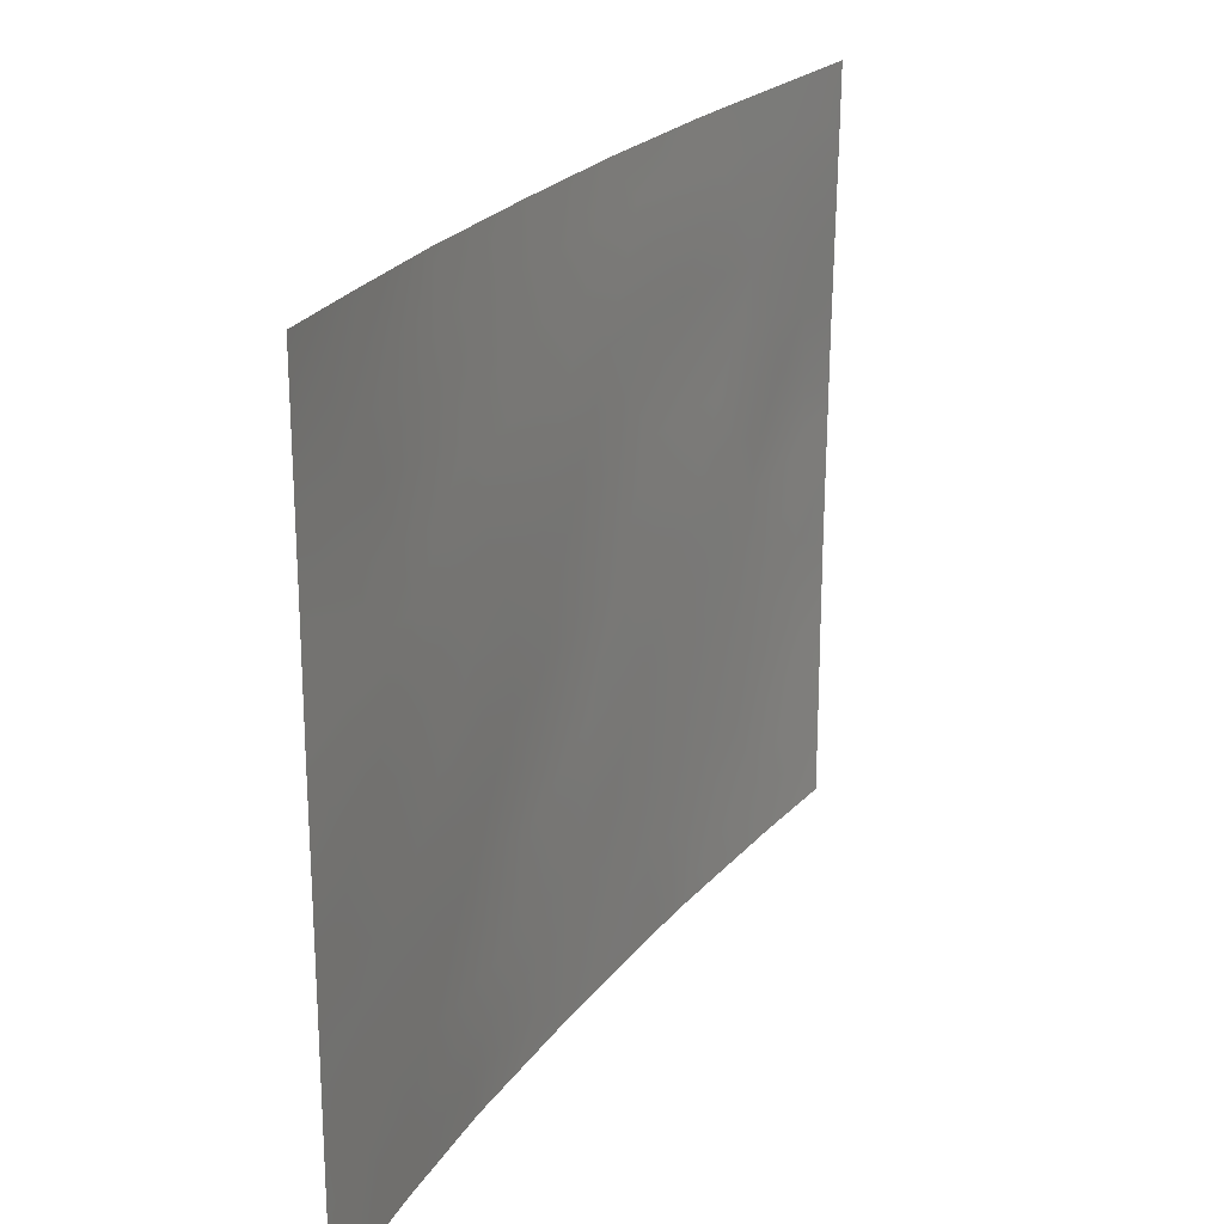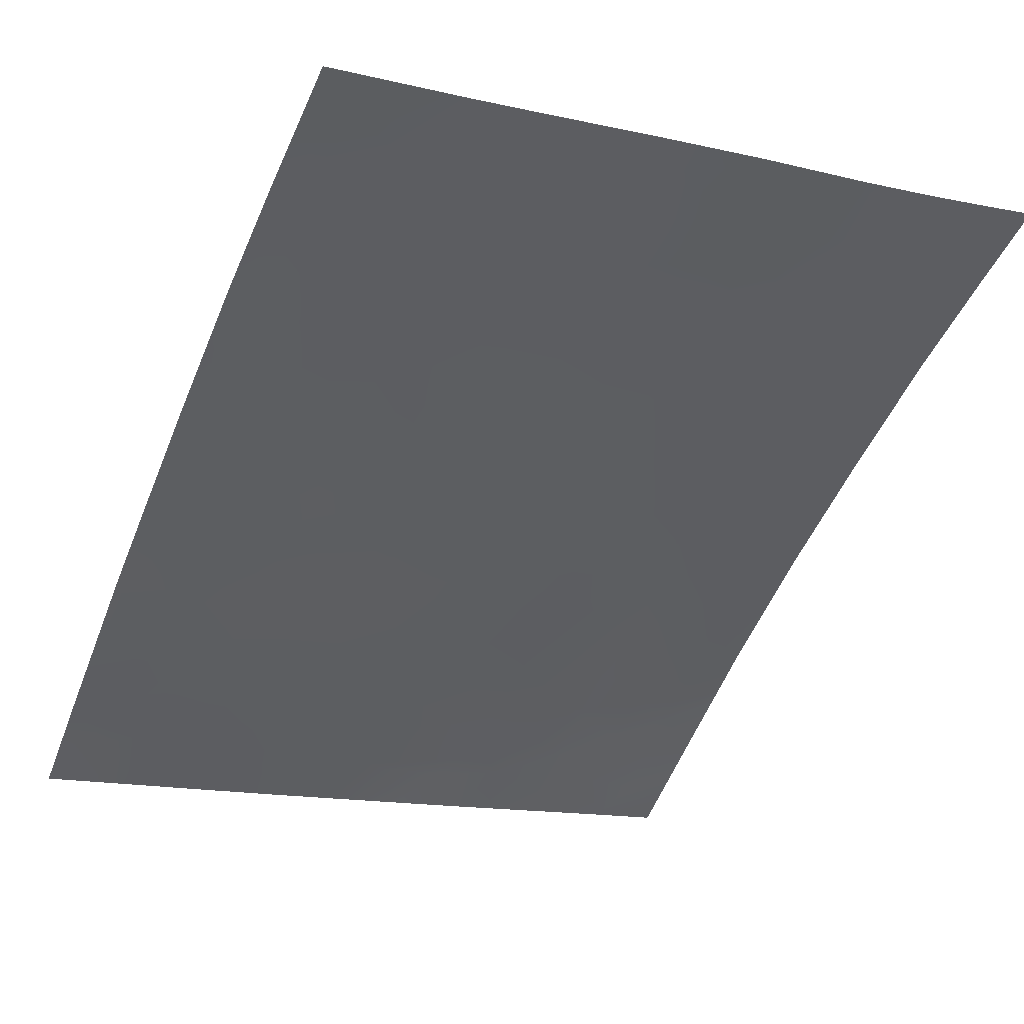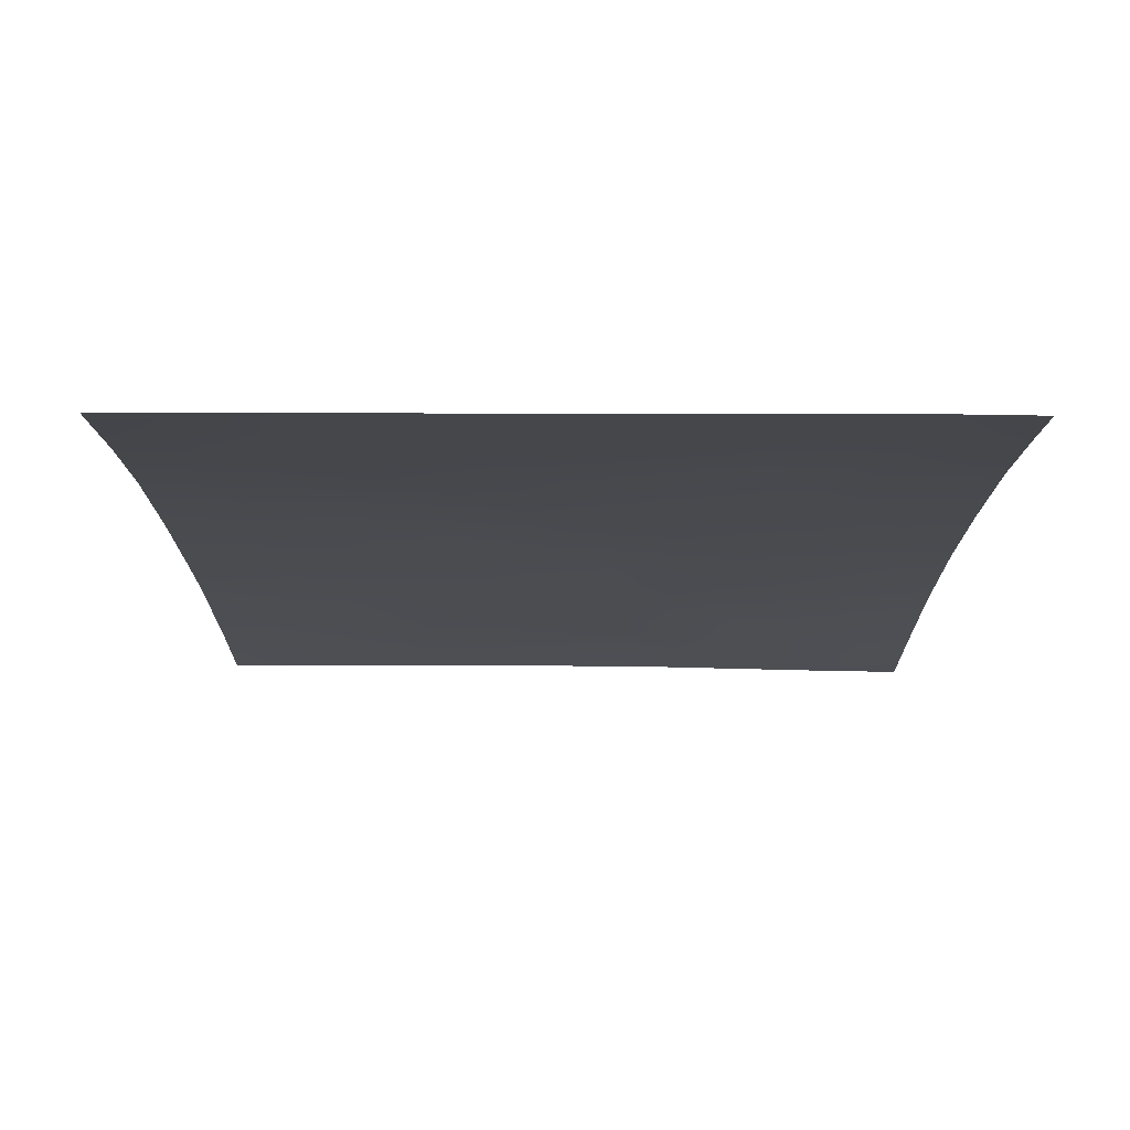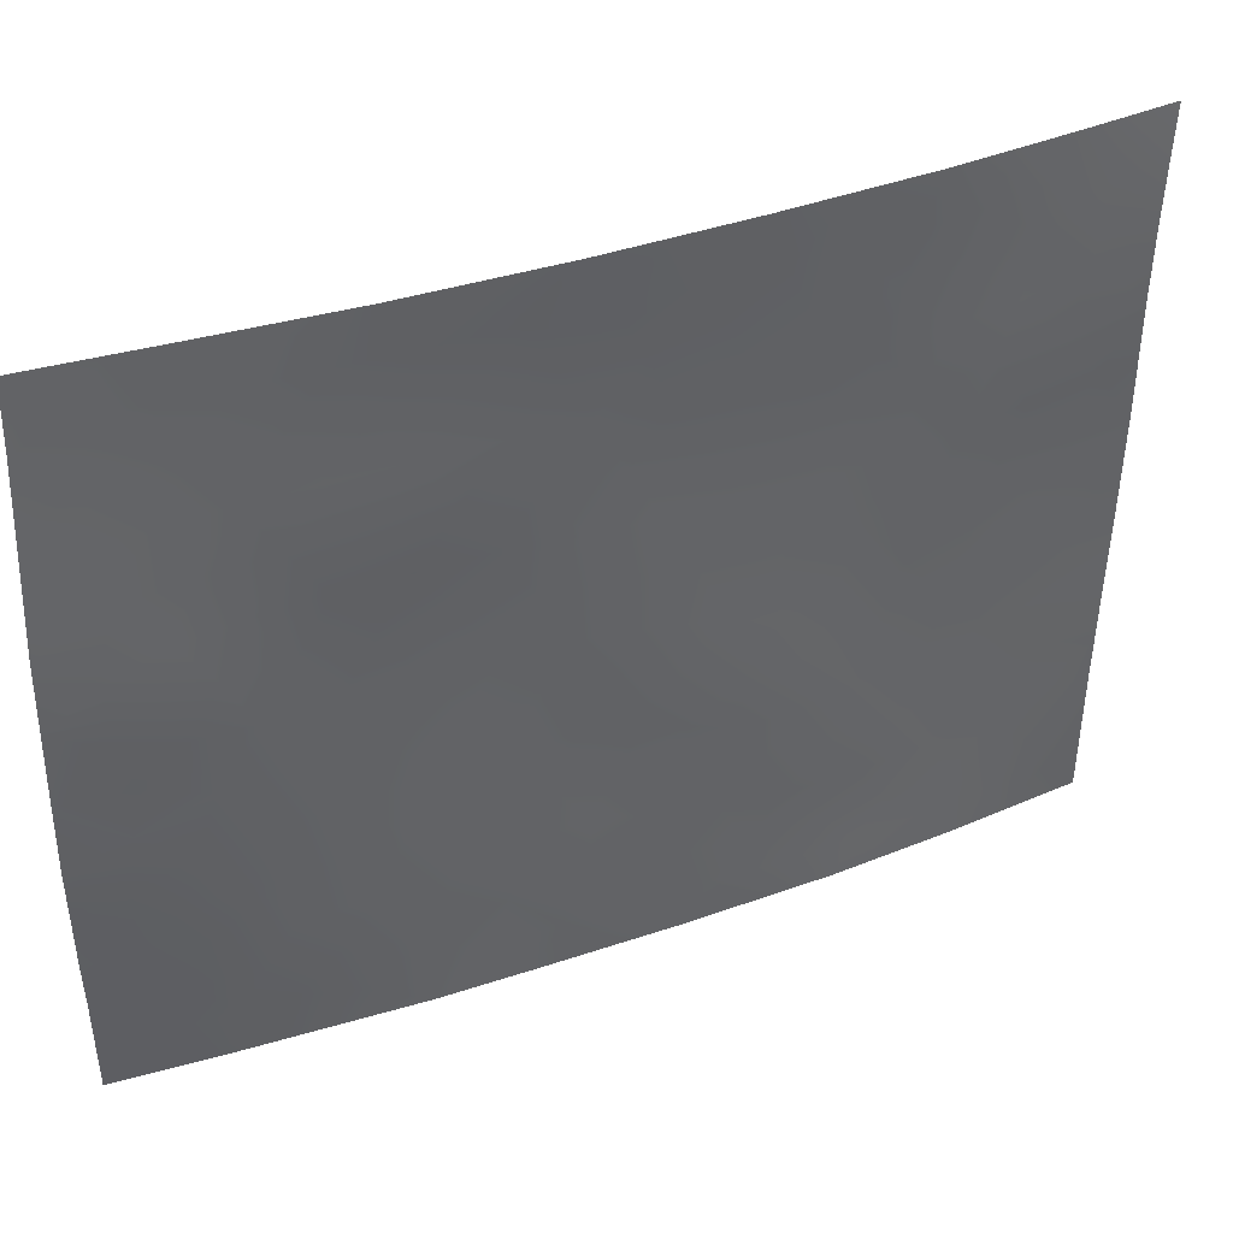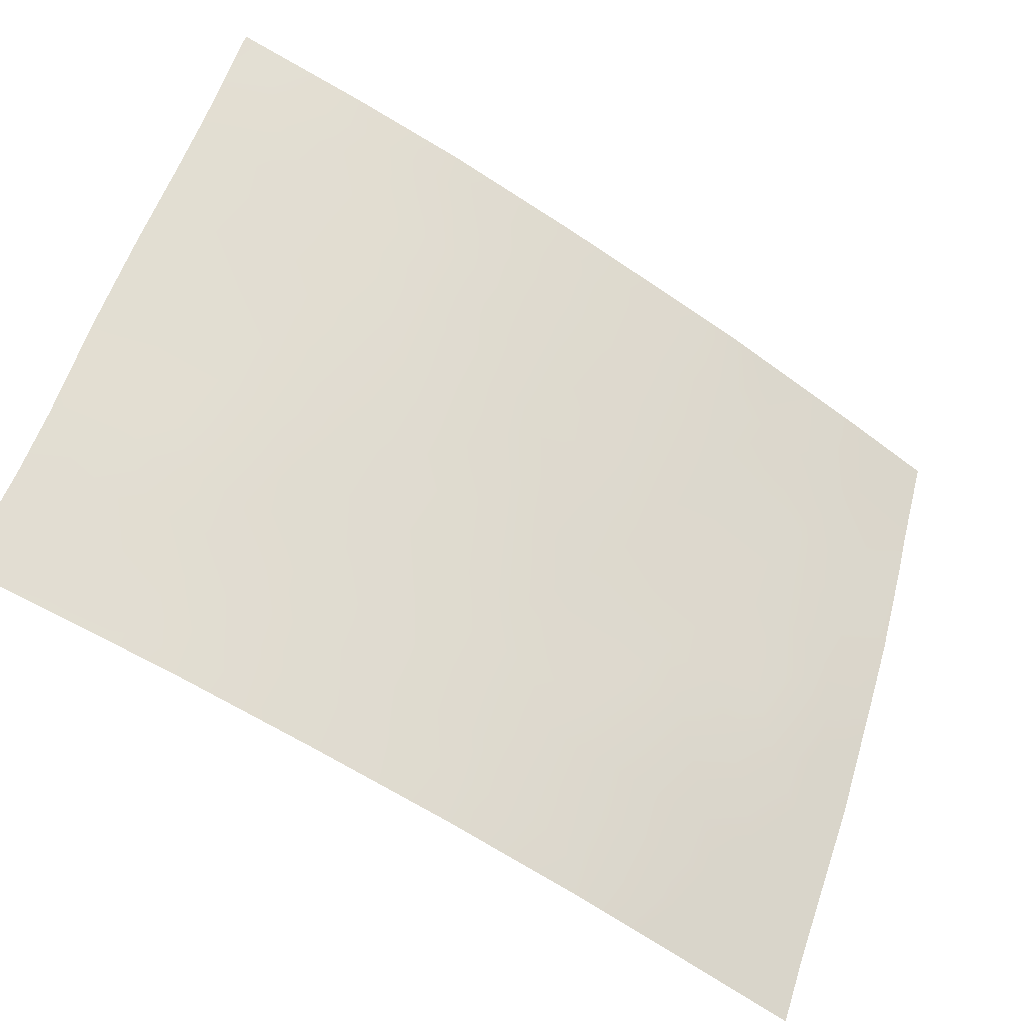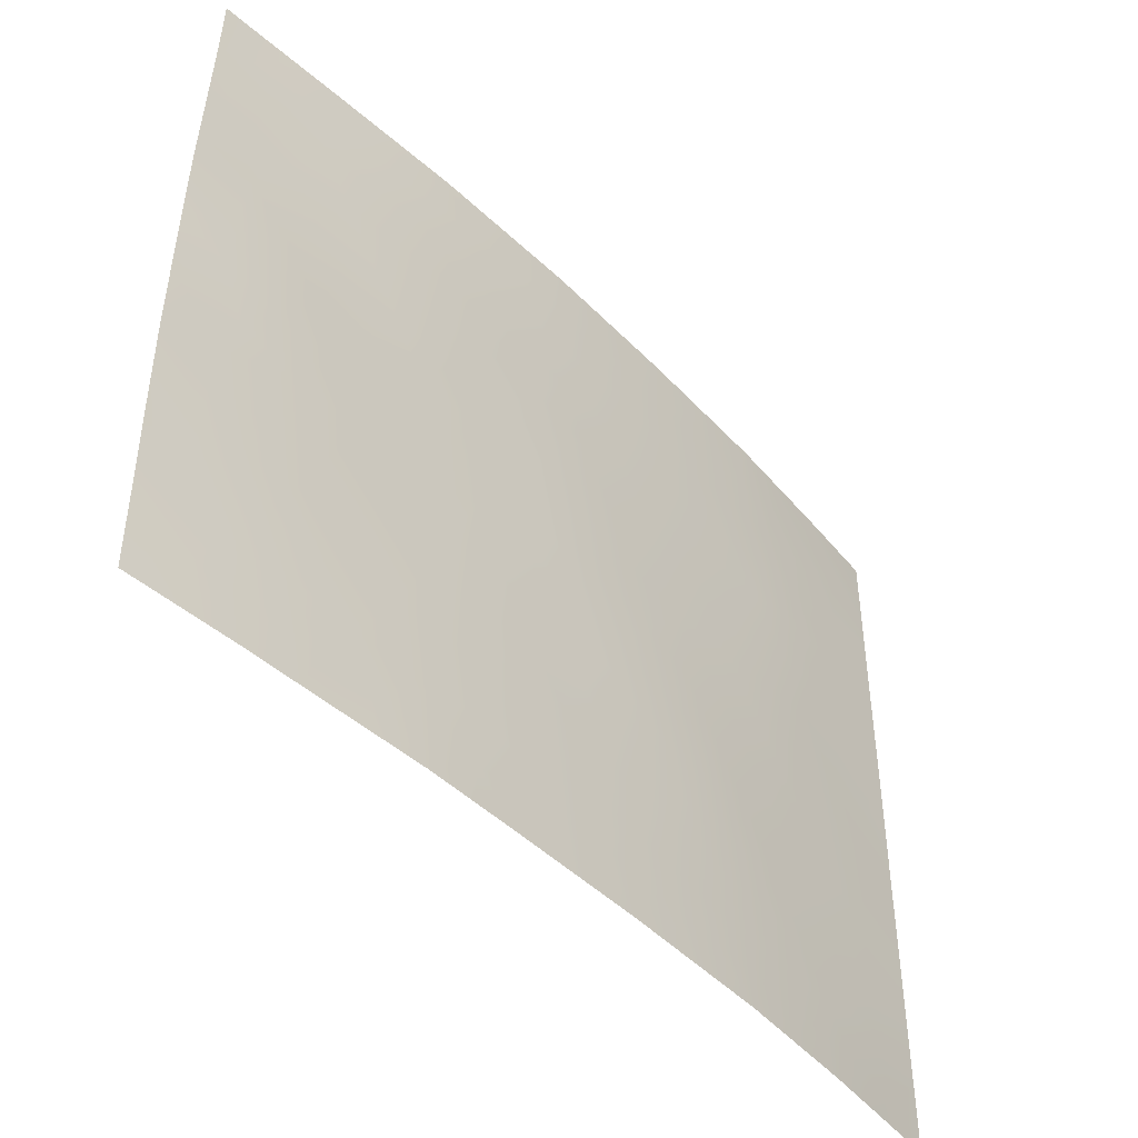
<metadata>
{"format":"obj","ext":"obj","renderer":"f3d","projection":"perspective","resolution":1024,"background":"white","views":[{"elev":22.5,"azim":-95.7,"up":"+Z"},{"elev":-15.9,"azim":-115.8,"up":"+Y"},{"elev":17.5,"azim":-90.1,"up":"+Y"},{"elev":41.9,"azim":125.7,"up":"+Z"},{"elev":52.2,"azim":14.9,"up":"+Y"},{"elev":-45.9,"azim":99.3,"up":"+Z"}]}
</metadata>
<code>
v 19.25 37.86 48.55
v 18.86 38.04 50
v 30.73 30.72 40.46
v 20.59 37.13 50
v 17.72 38.72 40.19
v 17.7 38.72 41.6
v 30.61 30.72 45.89
v 29.45 31.59 44.81
v 22.78 35.94 42.53
v 23.69 35.38 42.93
v 18.63 38.19 44.98
v 19.74 37.62 46.73
v 23.63 35.5 38
v 22.66 35.93 50
v 22.06 36.27 48.16
v 28.75 32.12 39.5
v 23.3 35.53 46.56
v 24.36 34.92 44.88
v 27.07 33.16 46.75
v 17.65 38.72 43.18
v 19.21 37.9 43.02
v 19.59 37.72 40.91
v 22.37 36.12 44.48
v 29.67 31.27 48.34
v 21.51 36.59 46.56
v 29.3 31.74 38
v 30.71 30.72 39.69
v 21.51 36.76 38
v 27.87 32.69 41.23
v 26.09 33.87 41.44
v 30.7 30.72 43.44
v 30.73 30.72 42.28
v 17.71 38.72 38.1
v 17.72 38.72 38
v 17.84 38.66 38
v 19.73 37.71 38
v 30.7 30.72 38
v 26.85 33.45 38
v 30.56 30.72 46.59
v 17.67 38.72 46.96
v 27.08 33.18 43.22
v 20.99 36.94 42.72
v 27.98 32.56 44.95
v 17.64 38.72 45.1
v 25.19 34.37 46.73
v 28.86 31.92 46.59
v 20.43 37.24 44.79
v 24.69 34.69 50
v 17.54 38.72 50
v 28.69 31.92 50
v 30.35 30.72 50
v 30.4 30.72 48.9
v 30.07 30.92 50
v 26.81 33.28 50
v 25.95 33.86 48.44
v 27.85 32.58 48.42
v 29.02 31.91 43.03
v 21.02 36.88 48.35
v 29.49 31.6 41.09
v 22.72 36.02 39.36
v 21.69 36.6 40.79
v 25.55 34.28 38
v 26.19 33.74 45.02
v 24.03 35.08 48.35
v 25.34 34.32 43.24
v 24.77 34.76 39.77
v 23.39 35.58 41.04
v 26.88 33.41 39.28
v 20.76 37.13 39.28
v 20.12 37.38 48.43
v 20.82 37 49.2
v 19.93 37.49 49.24
v 19.72 37.59 50
v 19.2 37.87 49.33
v 21.28 36.8 41.7
v 22.15 36.32 41.63
v 21.84 36.47 42.58
v 18.58 38.26 40.47
v 18.66 38.24 39.44
v 19.31 37.89 39.97
v 23.53 35.49 41.97
v 22.87 35.89 41.59
v 27.52 32.98 38
v 27.64 32.89 38.59
v 24.24 34.96 46.65
v 23.82 35.23 45.72
v 24.78 34.65 45.82
v 22.39 36.07 46.52
v 21.91 36.38 45.6
v 22.86 35.81 45.61
v 29.08 31.89 38.77
v 29.92 31.29 38.81
v 29.64 31.49 39.59
v 28 32.58 43.13
v 27.48 32.93 42.24
v 28.4 32.33 42.12
v 29.79 31.36 43.43
v 29.93 31.28 42.62
v 29.99 31.22 44.25
v 29.25 31.74 44.03
v 29.17 31.82 40.33
v 19.28 37.93 38.61
v 20.24 37.42 38.61
v 19.77 37.66 39.27
v 30 31.23 38
v 30.71 30.72 38.85
v 30.65 30.72 44.67
v 29.97 31.2 45.28
v 30.48 30.72 47.74
v 29.95 31.12 47.35
v 18.25 38.4 45.96
v 19.17 37.91 45.87
v 18.78 38.13 46.83
v 26.13 33.77 46.76
v 25.71 34.04 45.88
v 26.64 33.45 45.89
v 17.65 38.72 46.03
v 26.2 33.87 38
v 26.1 33.92 38.62
v 20.23 37.4 40.02
v 21.24 36.86 40.01
v 20.72 37.12 40.84
v 24.2 35.13 38.8
v 23.7 35.42 39.52
v 23.19 35.75 38.71
v 29.78 31.28 46.41
v 29.22 31.71 45.64
v 17.64 38.72 44.14
v 18.16 38.44 44.09
v 19.45 37.76 47.64
v 20.35 37.26 47.56
v 19.84 37.56 43.89
v 19.53 37.71 44.89
v 18.97 38.02 44
v 25.25 34.41 41.52
v 25.74 34.08 42.38
v 24.91 34.61 42.37
v 23.68 35.31 50
v 23.38 35.49 49.17
v 24.36 34.88 49.19
v 18.51 38.26 47.83
v 17.65 38.72 48.16
v 18.44 38.28 49
v 20.62 37.24 38
v 21.19 36.92 38.63
v 18.2 38.38 50
v 17.59 38.72 49.28
v 27.87 32.72 39.44
v 28.37 32.39 38.83
v 27.38 33.04 40.32
v 28.29 32.42 40.31
v 22.57 36.13 38
v 22.17 36.36 38.65
v 17.72 38.72 39.15
v 18.36 38.39 38.57
v 29.07 31.67 49.2
v 28.24 32.27 49.22
v 28.72 31.95 48.38
v 27.33 32.93 49.23
v 26.35 33.59 49.24
v 26.91 33.21 48.45
v 21.66 36.51 49.04
v 21.62 36.53 50
v 23.4 35.5 44.73
v 24.19 35.06 42.35
v 24.5 34.86 43.15
v 29.72 31.19 49.27
v 29.38 31.42 50
v 20.1 37.42 42.86
v 20.73 37.08 43.76
v 23.09 35.72 43.68
v 23.99 35.17 43.92
v 21.61 36.57 43.61
v 22.34 36.17 43.39
v 25.75 33.98 50
v 25.35 34.25 49.22
v 30.09 31.17 40.58
v 17.67 38.72 42.39
v 18.5 38.28 42.25
v 18.38 38.34 43.15
v 17.71 38.72 40.9
v 18.59 38.25 41.34
v 29.23 31.62 47.46
v 21.23 36.75 47.46
v 20.63 37.1 46.65
v 30.06 31.2 41.64
v 29.28 31.74 41.94
v 21.35 36.71 44.66
v 20.98 36.91 45.69
v 20.08 37.43 45.78
v 28.79 32.03 44.87
v 28.44 32.28 44.01
v 24.63 34.72 47.54
v 23.69 35.29 47.47
v 30.73 30.72 41.37
v 28.41 32.25 45.77
v 19.4 37.81 42.01
v 20.34 37.31 41.82
v 25.52 34.26 40.58
v 25.82 34.08 39.57
v 26.45 33.66 40.41
v 22.41 36.07 49.17
v 27.47 32.87 47.59
v 26.53 33.5 47.62
v 27.98 32.53 46.69
v 28.37 32.24 47.54
v 25.18 34.51 38.8
v 28.74 32.1 41.15
v 27.54 32.86 44.09
v 26.97 33.29 41.33
v 26.59 33.52 42.33
v 22 36.3 47.29
v 22.79 35.84 47.39
v 27.09 33.14 45
v 27.55 32.85 45.85
v 24.59 34.89 38
v 24.77 34.73 40.75
v 24.31 35 41.48
v 24.02 35.21 40.42
v 26.19 33.76 43.26
v 23.11 35.77 40.16
v 22.56 36.09 40.84
v 22.2 36.32 40.04
v 28.47 32.32 38
v 27.75 32.6 50
v 25.57 34.11 47.6
v 23.03 35.69 48.36
v 26.65 33.45 44.14
v 25.76 34.03 44.13
v 25.28 34.33 44.98
v 18.78 38.18 38
v 24.87 34.61 44.06
v 24.98 34.48 48.4
v 21.74 36.58 39.3
f 70 71 72
f 72 73 74
f 75 76 77
f 78 79 80
f 81 9 82
f 224 84 83
f 85 86 87
f 88 89 90
f 91 92 93
f 94 95 96
f 57 98 97
f 99 100 97
f 35 33 34
f 93 177 101
f 102 103 104
f 92 105 106
f 107 108 99
f 39 109 110
f 111 112 113
f 114 115 116
f 40 117 111
f 62 118 119
f 104 120 80
f 121 122 120
f 123 124 125
f 127 108 126
f 128 20 129
f 70 130 131
f 132 133 134
f 135 136 137
f 138 139 140
f 141 143 142
f 103 144 145
f 146 147 143
f 148 84 149
f 150 148 151
f 152 125 153
f 156 157 158
f 159 160 161
f 162 163 71
f 51 53 52
f 90 164 86
f 165 137 166
f 156 167 168
f 52 53 167
f 169 170 132
f 164 171 172
f 173 77 174
f 141 113 130
f 175 176 160
f 178 179 180
f 181 78 182
f 110 183 126
f 184 131 185
f 186 98 187
f 134 129 180
f 188 170 173
f 89 189 188
f 185 190 189
f 133 190 112
f 191 192 100
f 193 194 85
f 195 186 177
f 127 196 191
f 179 182 197
f 198 169 197
f 198 122 75
f 199 200 201
f 203 161 204
f 203 205 206
f 119 200 207
f 158 206 183
f 96 208 187
f 94 192 209
f 210 95 211
f 212 15 184
f 212 88 213
f 116 214 215
f 216 207 123
f 217 218 219
f 220 136 211
f 221 222 223
f 224 91 149
f 157 225 159
f 204 226 114
f 202 227 139
f 228 229 220
f 87 230 115
f 213 194 227
f 228 209 214
f 155 231 102
f 232 172 166
f 196 205 215
f 232 229 230
f 174 9 171
f 151 101 208
f 217 199 135
f 219 221 124
f 81 218 165
f 82 76 222
f 176 140 233
f 233 193 226
f 201 150 210
f 234 223 121
f 145 153 234
f 1 70 72
f 70 58 71
f 72 71 4
f 1 72 74
f 72 4 73
f 74 73 2
f 42 75 77
f 75 61 76
f 77 76 9
f 22 78 80
f 78 5 79
f 67 81 82
f 81 10 9
f 68 38 84
f 83 84 38
f 45 85 87
f 85 17 86
f 87 86 18
f 17 88 90
f 88 25 89
f 90 89 23
f 16 91 93
f 91 26 92
f 93 92 27
f 57 94 96
f 94 41 95
f 96 95 29
f 32 31 98
f 97 98 31
f 31 99 97
f 99 8 100
f 97 100 57
f 16 93 101
f 93 27 177
f 101 177 59
f 79 102 104
f 102 36 103
f 104 103 69
f 27 92 106
f 92 26 105
f 106 105 37
f 31 107 99
f 107 7 108
f 99 108 8
f 109 24 110
f 167 24 52
f 40 111 113
f 111 11 112
f 113 112 12
f 19 114 116
f 114 45 115
f 116 115 63
f 117 44 111
f 11 111 44
f 118 38 119
f 68 119 38
f 79 104 80
f 104 69 120
f 80 120 22
f 69 121 120
f 121 61 122
f 120 122 22
f 13 123 125
f 123 66 124
f 125 124 60
f 7 39 126
f 46 127 126
f 127 8 108
f 126 108 7
f 44 129 11
f 129 44 128
f 58 70 131
f 70 1 130
f 131 130 12
f 21 132 134
f 132 47 133
f 134 133 11
f 218 135 137
f 135 30 136
f 137 136 65
f 48 138 140
f 138 14 139
f 140 139 64
f 40 141 142
f 141 1 143
f 1 74 143
f 74 2 143
f 69 103 145
f 103 36 144
f 145 144 28
f 2 146 143
f 146 49 147
f 143 147 142
f 16 148 149
f 148 68 84
f 149 84 224
f 29 150 151
f 150 68 148
f 151 148 16
f 28 152 153
f 152 13 125
f 153 125 60
f 5 154 79
f 35 155 33
f 155 79 154
f 154 33 155
f 24 156 158
f 156 50 157
f 158 157 56
f 56 159 161
f 159 54 160
f 161 160 55
f 58 162 71
f 162 202 163
f 71 163 4
f 17 90 86
f 90 23 164
f 86 164 18
f 10 165 166
f 165 218 137
f 166 137 65
f 50 156 168
f 156 24 167
f 168 167 53
f 21 169 132
f 169 42 170
f 132 170 47
f 18 164 172
f 164 23 171
f 172 171 10
f 23 173 174
f 173 42 77
f 174 77 9
f 1 141 130
f 141 40 113
f 130 113 12
f 54 175 160
f 175 48 176
f 160 176 55
f 27 3 177
f 20 178 180
f 178 6 179
f 180 179 21
f 6 181 182
f 181 5 78
f 182 78 22
f 39 110 126
f 110 24 183
f 126 183 46
f 25 184 185
f 184 58 131
f 185 131 12
f 59 186 187
f 186 32 98
f 187 98 57
f 21 134 180
f 134 11 129
f 180 129 20
f 23 188 173
f 188 47 170
f 173 170 42
f 23 89 188
f 89 25 189
f 188 189 47
f 25 185 189
f 185 12 190
f 189 190 47
f 11 133 112
f 133 47 190
f 112 190 12
f 8 191 100
f 191 43 192
f 100 192 57
f 45 193 85
f 193 64 194
f 85 194 17
f 3 195 177
f 195 32 186
f 177 186 59
f 8 127 191
f 127 46 196
f 191 196 43
f 21 179 197
f 179 6 182
f 197 182 22
f 22 198 197
f 198 42 169
f 197 169 21
f 42 198 75
f 198 22 122
f 75 122 61
f 30 199 201
f 199 66 200
f 201 200 68
f 162 58 15
f 202 162 15
f 19 203 204
f 203 56 161
f 204 161 55
f 56 203 206
f 203 19 205
f 206 205 46
f 62 119 207
f 119 68 200
f 207 200 66
f 24 158 183
f 158 56 206
f 183 206 46
f 57 96 187
f 96 29 208
f 187 208 59
f 41 94 209
f 94 57 192
f 209 192 43
f 30 210 211
f 210 29 95
f 211 95 41
f 25 212 184
f 184 15 58
f 15 212 213
f 212 25 88
f 213 88 17
f 19 116 215
f 116 63 214
f 215 214 43
f 13 216 123
f 216 62 207
f 123 207 66
f 66 217 219
f 219 218 67
f 41 220 211
f 220 65 136
f 211 136 30
f 60 221 223
f 221 67 222
f 223 222 61
f 224 26 91
f 149 91 16
f 56 157 159
f 157 50 225
f 159 225 54
f 19 204 114
f 204 55 226
f 114 226 45
f 14 202 139
f 202 15 227
f 139 227 64
f 41 228 220
f 228 63 229
f 220 229 65
f 45 87 115
f 87 18 230
f 115 230 63
f 15 213 227
f 213 17 194
f 227 194 64
f 63 228 214
f 228 41 209
f 214 209 43
f 79 155 102
f 155 35 231
f 102 231 36
f 65 232 166
f 232 18 172
f 166 172 10
f 43 196 215
f 196 46 205
f 215 205 19
f 18 232 230
f 232 65 229
f 230 229 63
f 23 174 171
f 171 9 10
f 29 151 208
f 151 16 101
f 208 101 59
f 218 217 135
f 217 66 199
f 135 199 30
f 66 219 124
f 219 67 221
f 124 221 60
f 10 81 165
f 81 67 218
f 67 82 222
f 82 9 76
f 222 76 61
f 55 176 233
f 176 48 140
f 233 140 64
f 55 233 226
f 233 64 193
f 226 193 45
f 30 201 210
f 201 68 150
f 210 150 29
f 69 234 121
f 234 60 223
f 121 223 61
f 69 145 234
f 145 28 153
f 234 153 60
f 24 109 52
f 202 14 163

</code>
